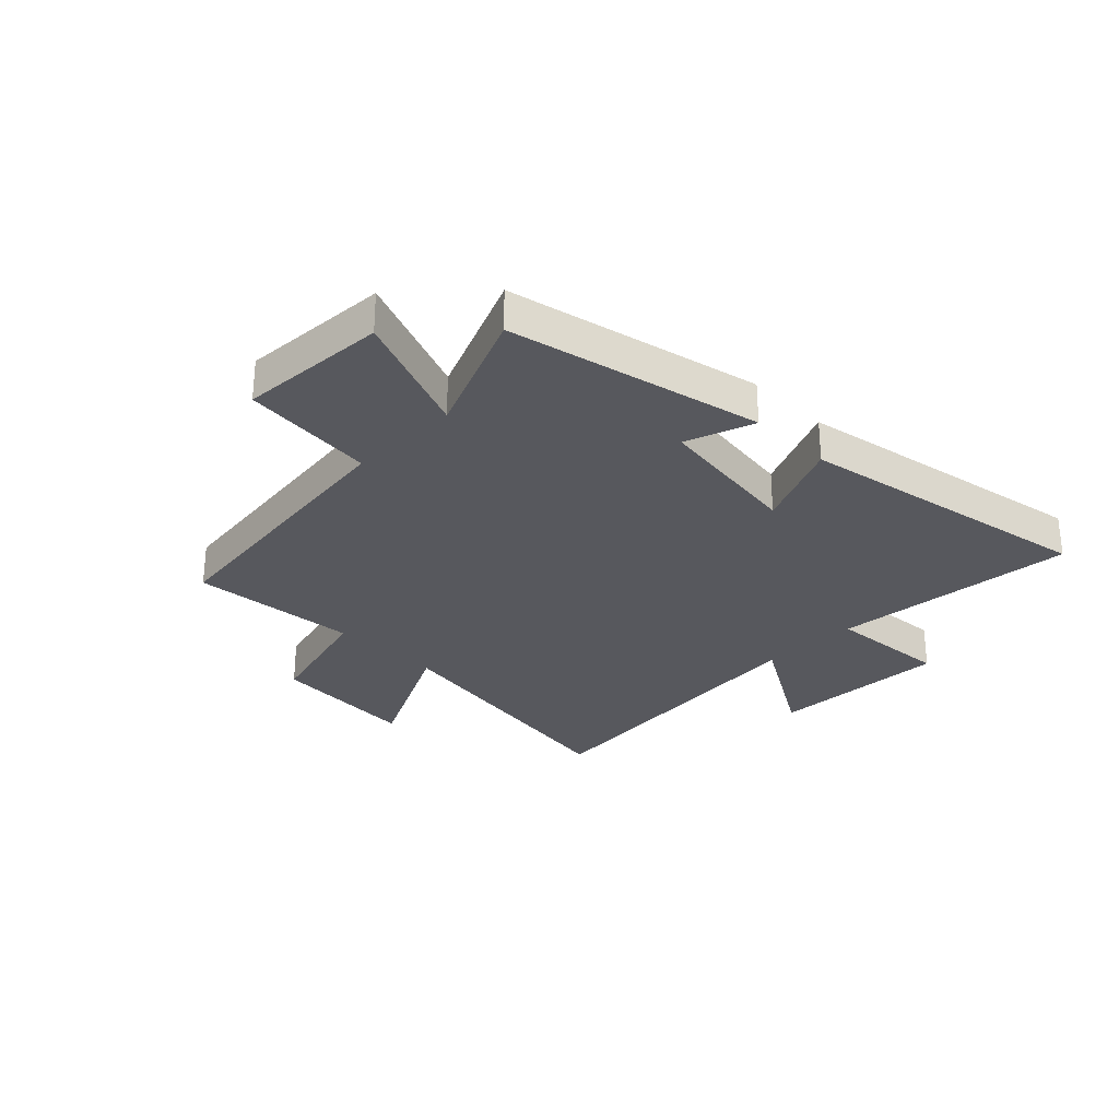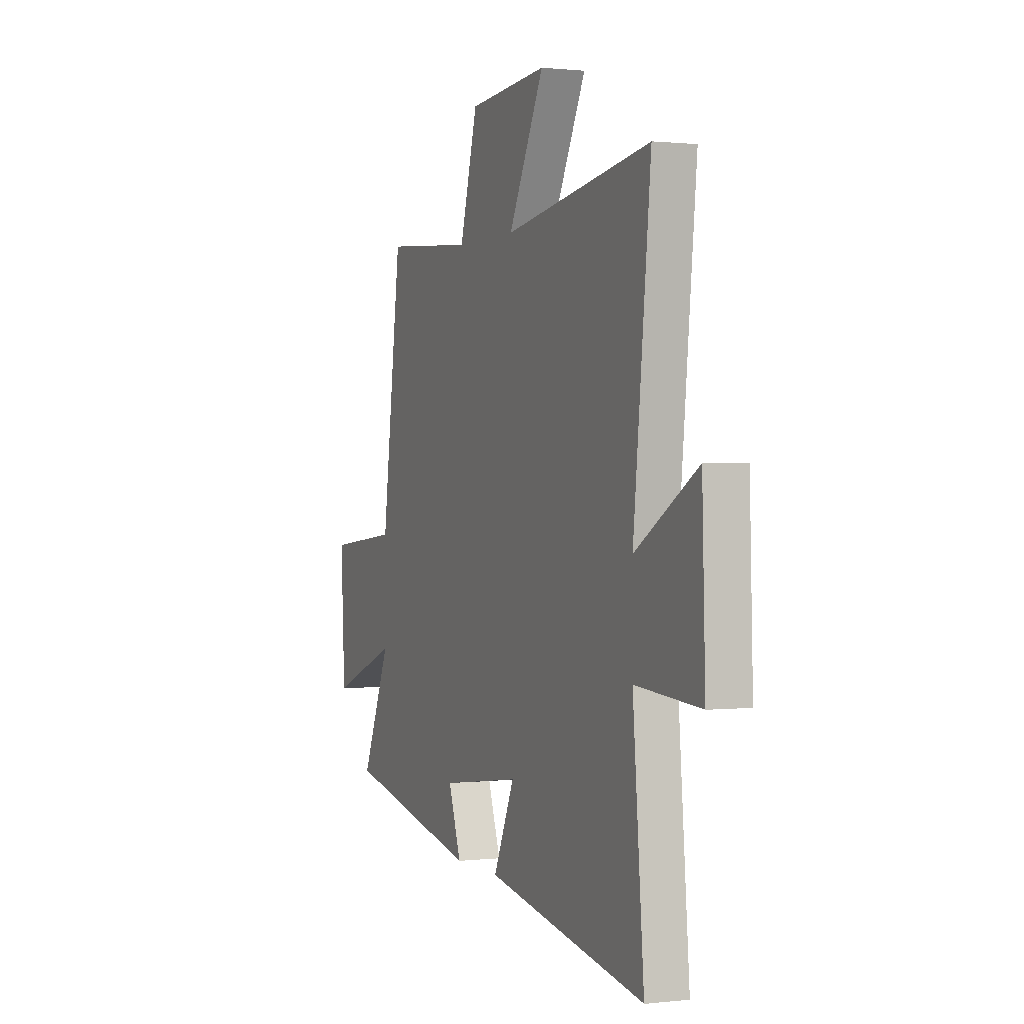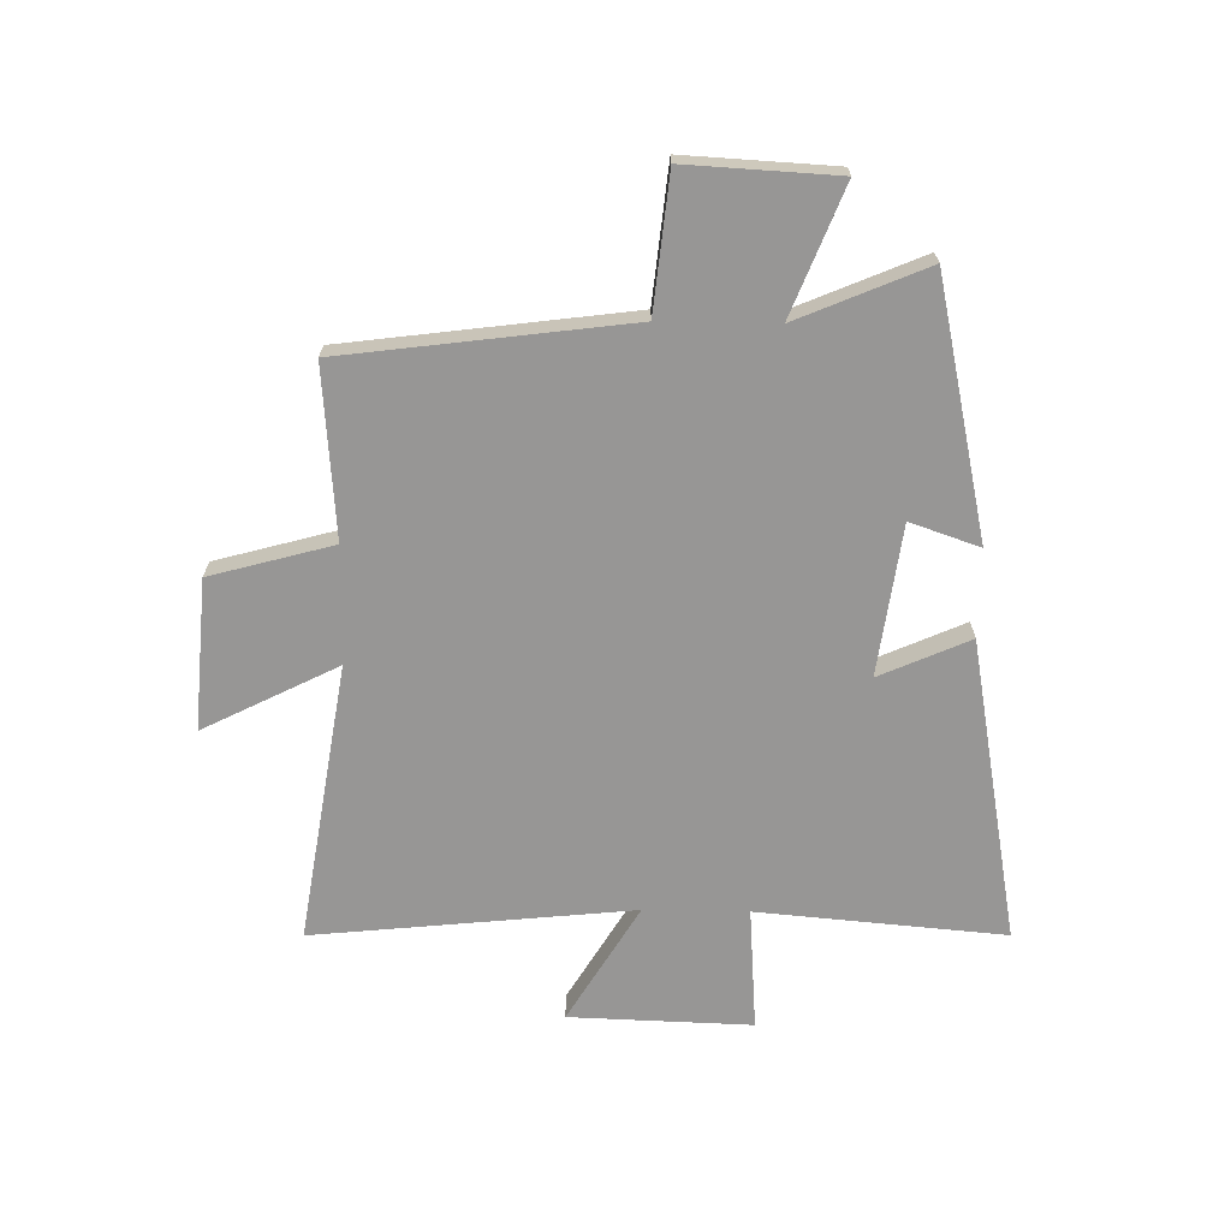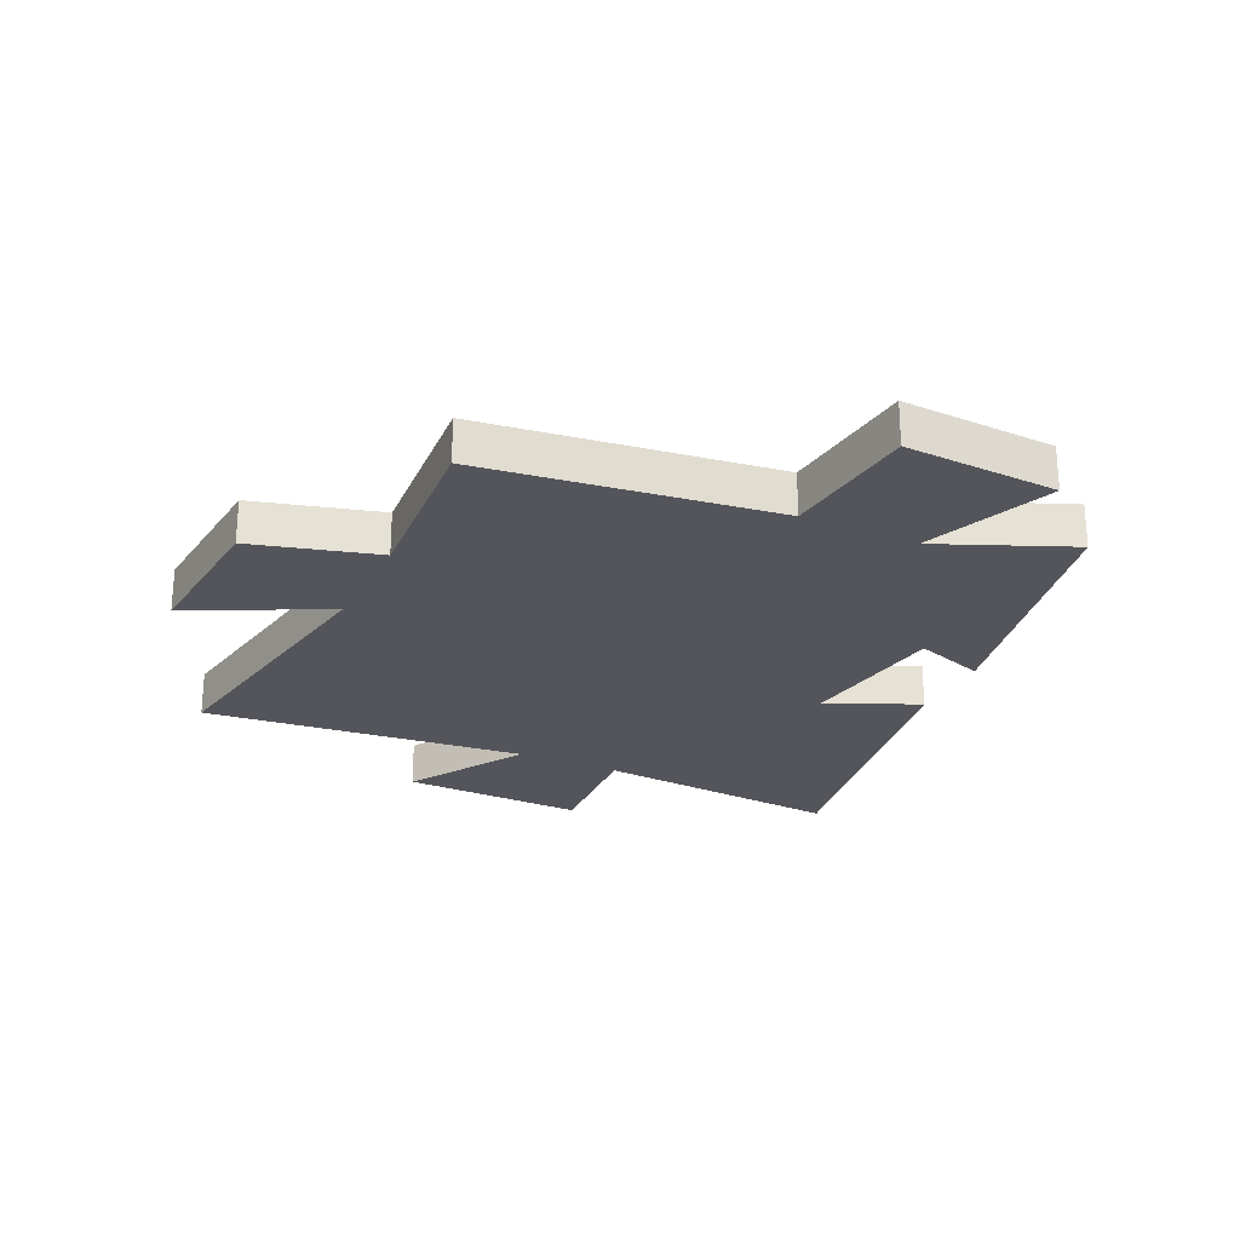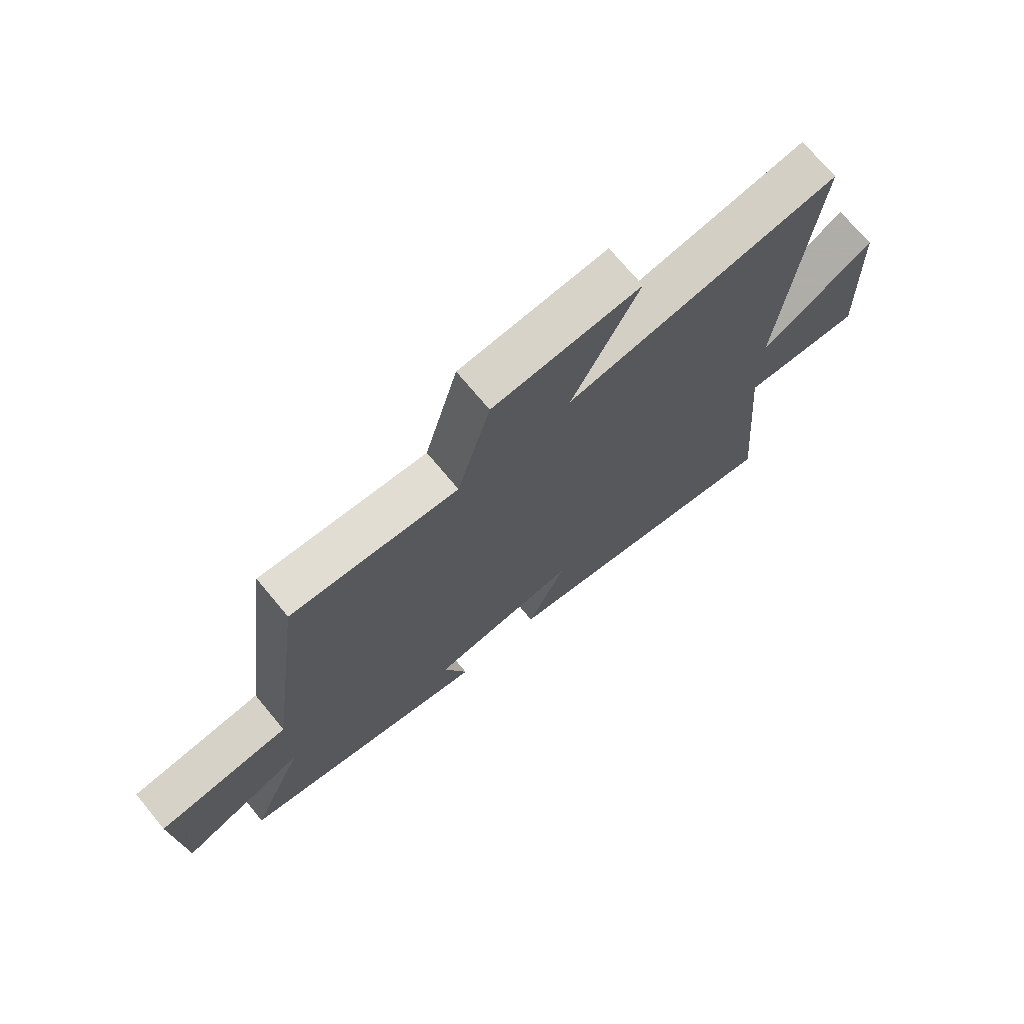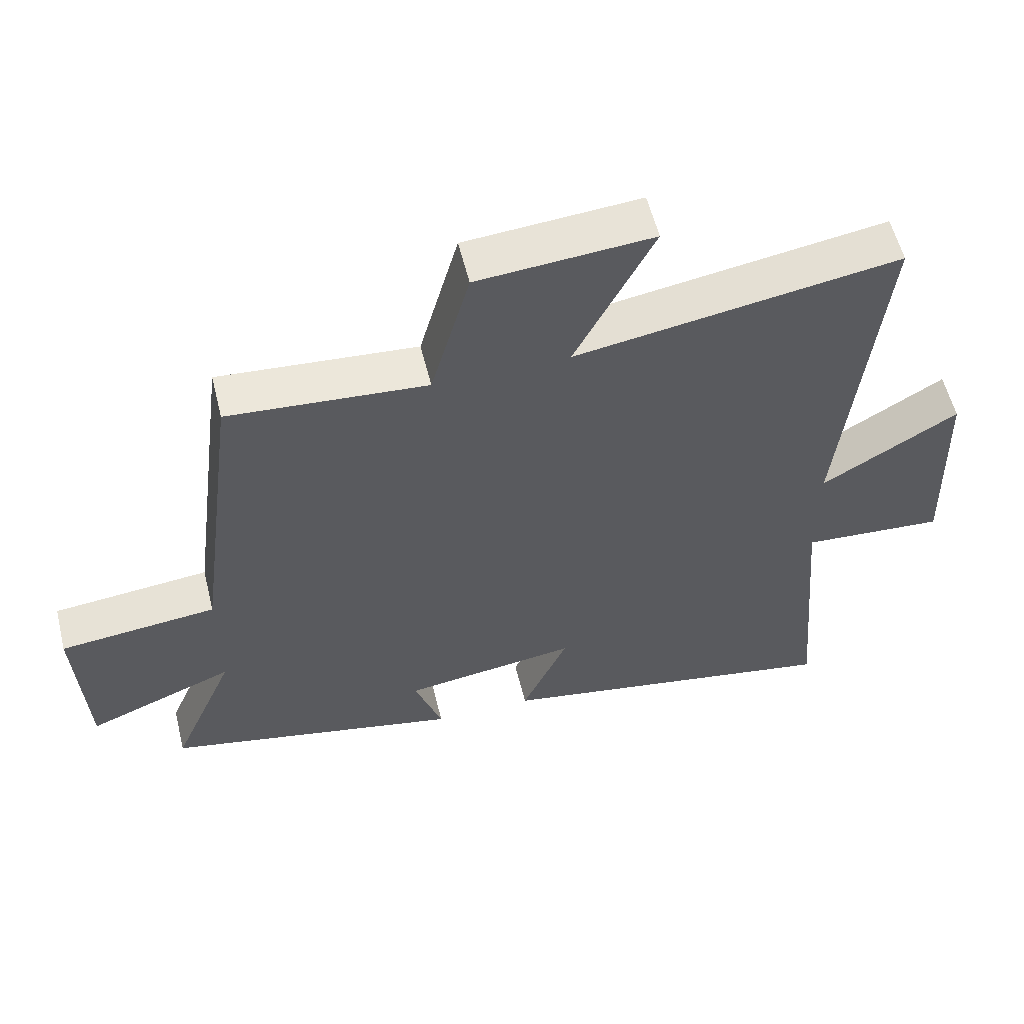
<metadata>
{"format":"obj","ext":"obj","renderer":"f3d","projection":"perspective","resolution":1024,"background":"white","views":[{"elev":-28.9,"azim":134.9,"up":"+Y"},{"elev":0.7,"azim":-112.9,"up":"+Z"},{"elev":-68.0,"azim":89.0,"up":"+Y"},{"elev":-24.9,"azim":64.5,"up":"+Y"},{"elev":71.9,"azim":140.3,"up":"+Z"},{"elev":57.2,"azim":166.1,"up":"+Z"}]}
</metadata>
<code>
v -0.537 0.07 -0.597
v -0.5 0.07 -0.163
v -0.717 0.07 -0.179
v -0.707 0.07 0.141
v -0.5 0.07 0.017
v -0.558 0.07 0.577
v -0.068 0.07 0.5
v -0.187 0.07 0.735
v 0.077 0.07 0.715
v 0.136 0.07 0.5
v 0.435 0.07 0.524
v 0.5 0.07 0.024
v 0.737 0.07 0
v 0.723 0.07 -0.264
v 0.5 0.07 -0.176
v 0.596 0.07 -0.402
v 0.147 0.07 -0.5
v 0.189 0.07 -0.378
v -0.075 0.07 -0.342
v -0.005 0.07 -0.5
v -0.537 0 -0.597
v -0.5 0 -0.163
v -0.717 0 -0.179
v -0.707 0 0.141
v -0.5 0 0.017
v -0.558 0 0.577
v -0.068 0 0.5
v -0.187 0 0.735
v 0.077 0 0.715
v 0.136 0 0.5
v 0.435 0 0.524
v 0.5 0 0.024
v 0.737 0 0
v 0.723 0 -0.264
v 0.5 0 -0.176
v 0.596 0 -0.402
v 0.147 0 -0.5
v 0.189 0 -0.378
v -0.075 0 -0.342
v -0.005 0 -0.5
f 19 20 1 2
f 18 19 2
f 15 16 17 18
f 15 18 2
f 12 13 14 15
f 10 11 12 15
f 10 15 2
f 7 8 9 10
f 7 10 2
f 5 6 7
f 5 7 2
f 2 3 4 5
f 22 21 40 39
f 22 39 38
f 38 37 36 35
f 22 38 35
f 35 34 33 32
f 35 32 31 30
f 22 35 30
f 30 29 28 27
f 22 30 27
f 27 26 25
f 22 27 25
f 25 24 23 22
f 1 21 22 2
f 2 22 23 3
f 3 23 24 4
f 4 24 25 5
f 5 25 26 6
f 6 26 27 7
f 7 27 28 8
f 8 28 29 9
f 9 29 30 10
f 10 30 31 11
f 11 31 32 12
f 12 32 33 13
f 13 33 34 14
f 14 34 35 15
f 15 35 36 16
f 16 36 37 17
f 17 37 38 18
f 18 38 39 19
f 19 39 40 20
f 20 40 21 1

</code>
